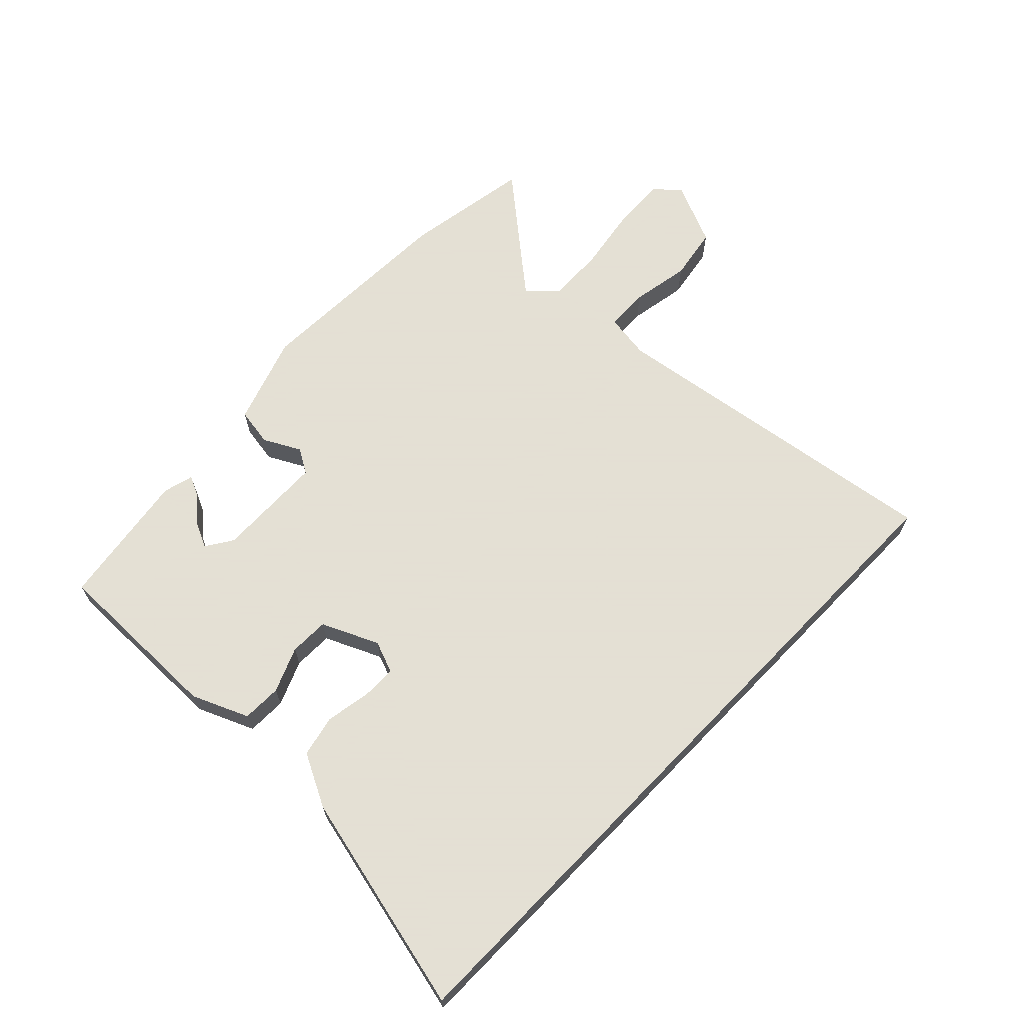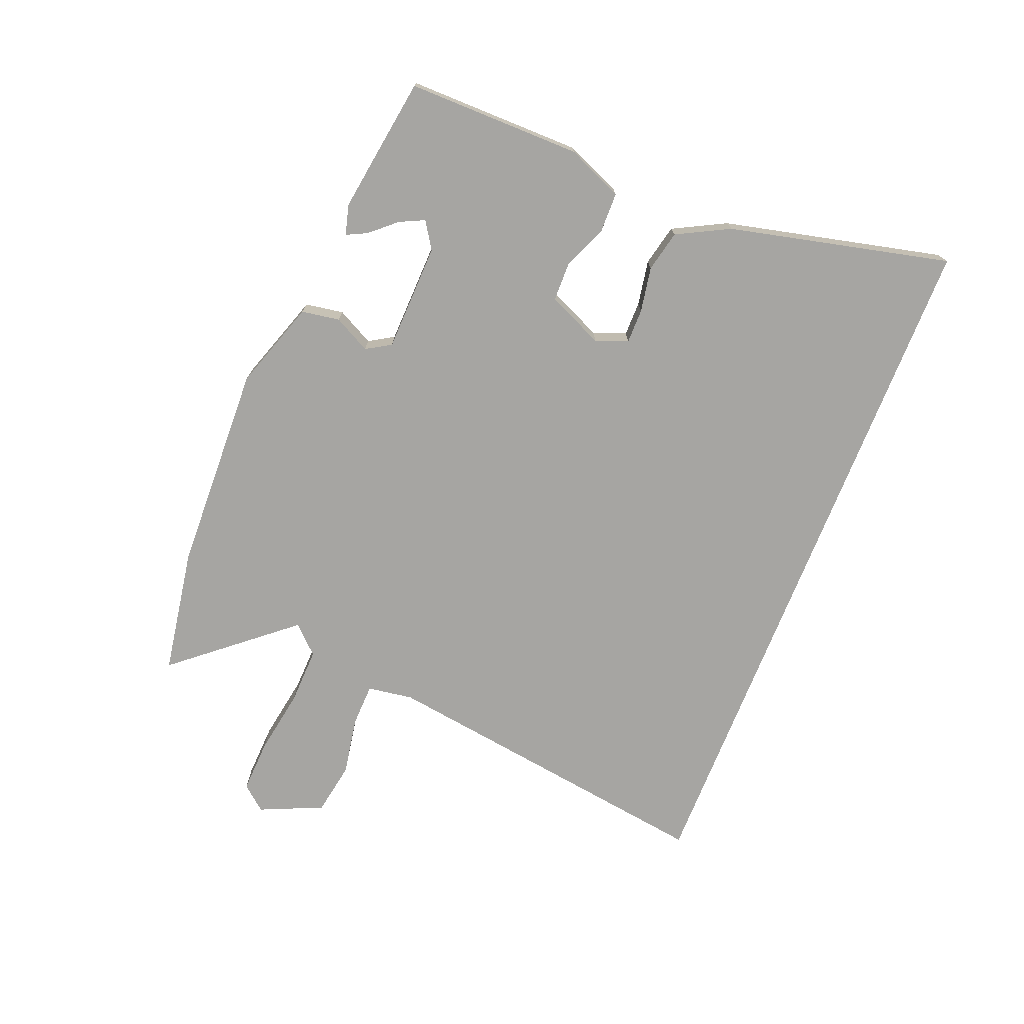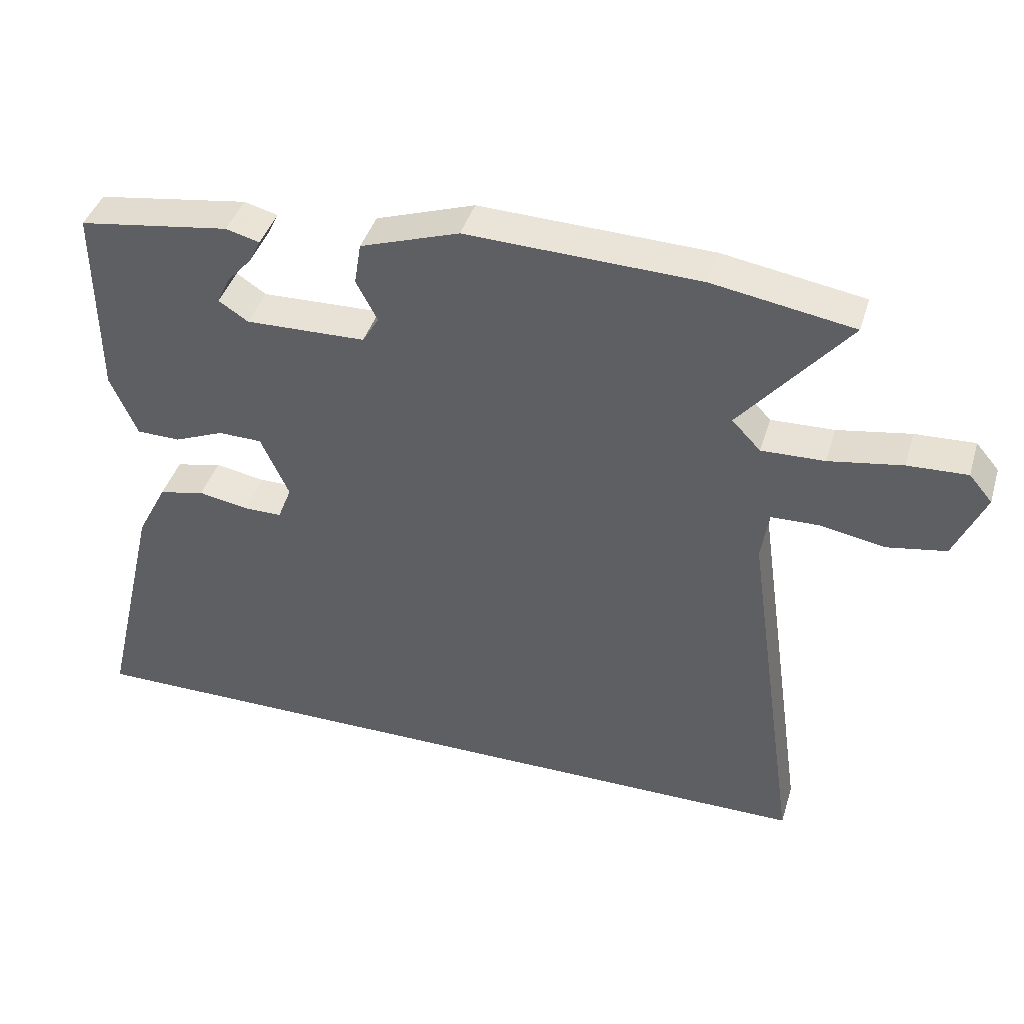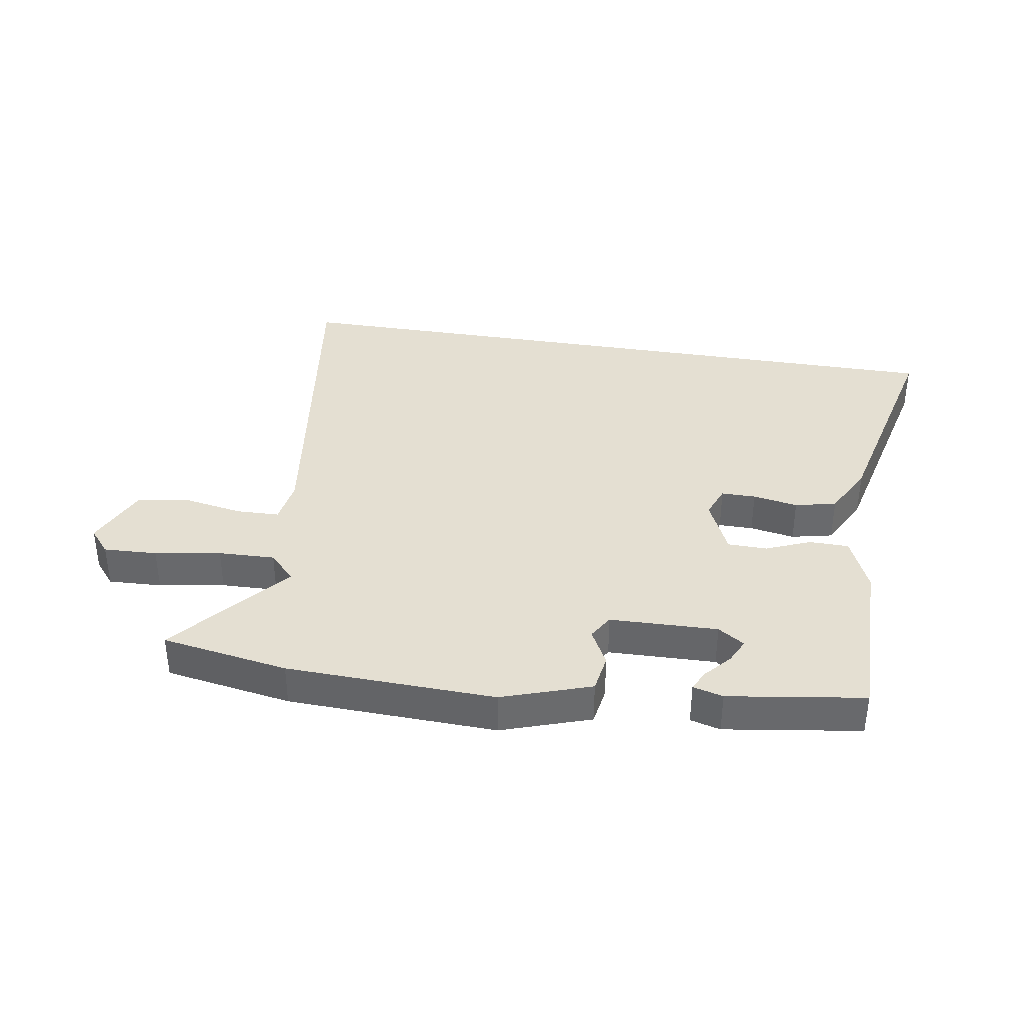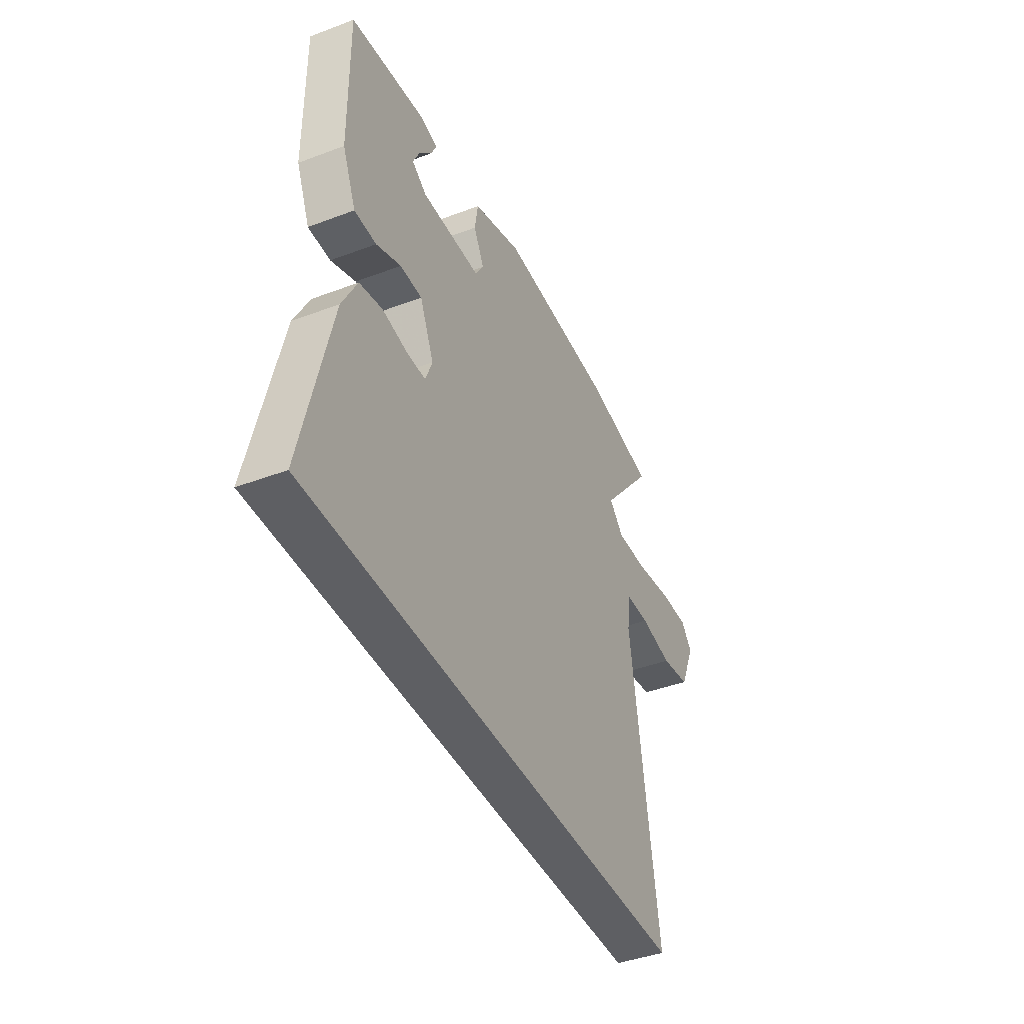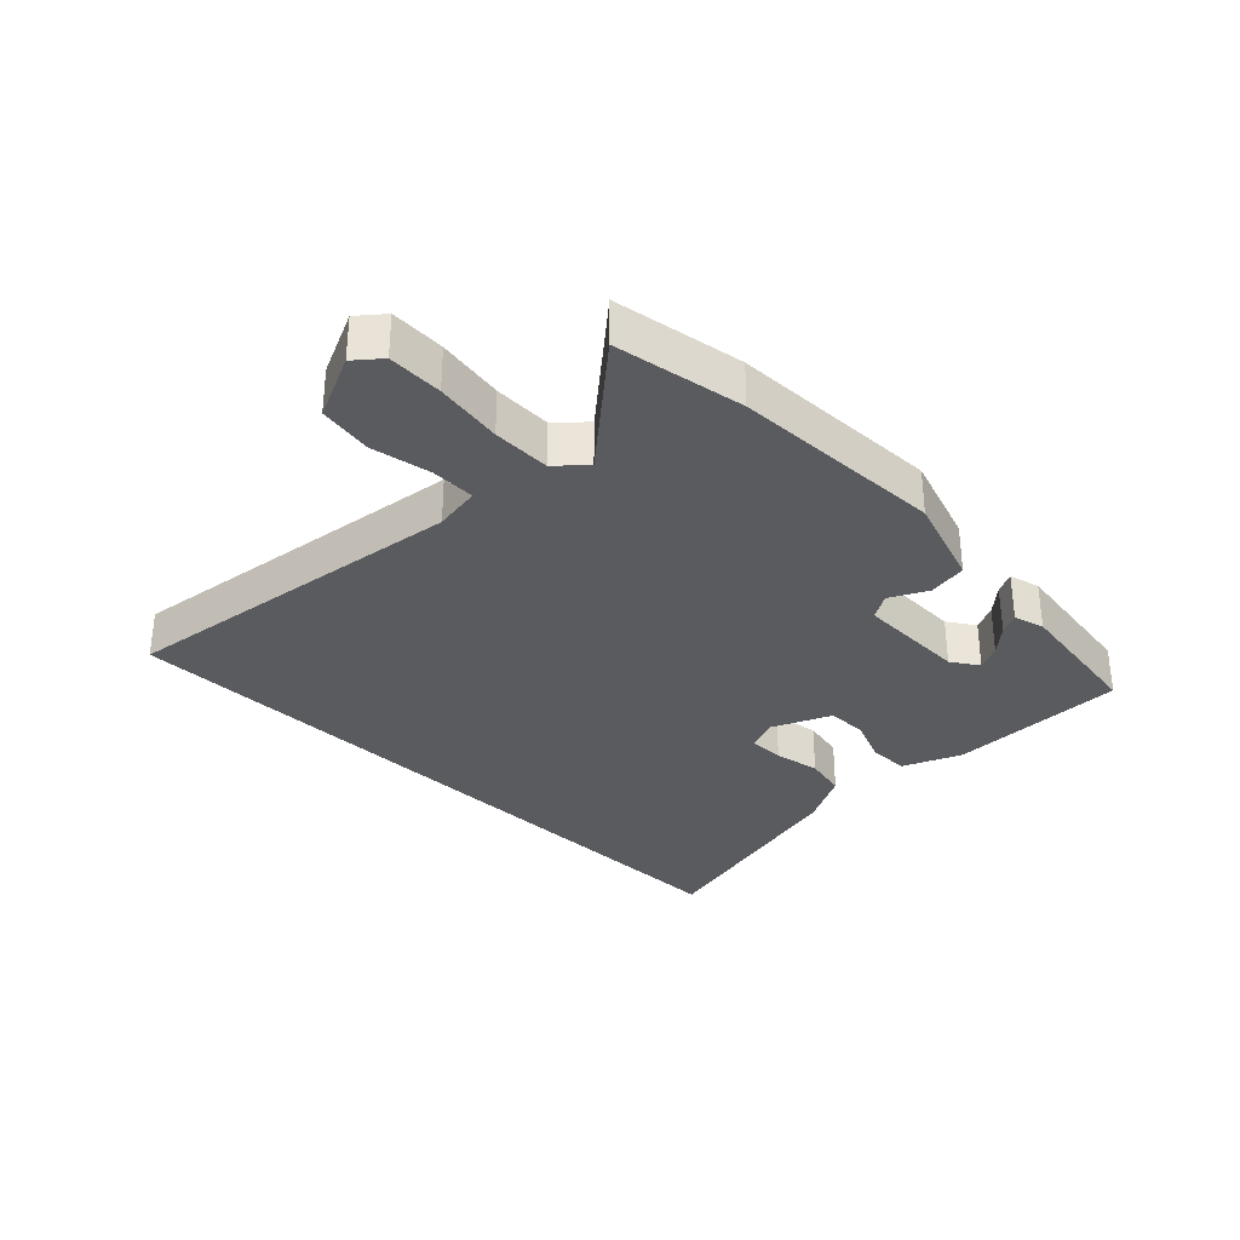
<metadata>
{"format":"obj","ext":"obj","renderer":"f3d","projection":"perspective","resolution":1024,"background":"white","views":[{"elev":66.2,"azim":134.1,"up":"+Y"},{"elev":-73.7,"azim":68.3,"up":"+Y"},{"elev":41.6,"azim":-163.5,"up":"+Z"},{"elev":37.2,"azim":9.4,"up":"+Y"},{"elev":-42.0,"azim":114.4,"up":"+Z"},{"elev":-32.4,"azim":-44.8,"up":"+Y"}]}
</metadata>
<code>
v 0.493 0.07 0.434
v 0.491 0.07 0.151
v 0.452 0.07 0.06
v 0.388 0.07 0.059
v 0.316 0.07 0.089
v 0.252 0.07 0.088
v 0.211 0.07 -0.003
v 0.231 0.07 -0.055
v 0.287 0.07 -0.055
v 0.36 0.07 -0.042
v 0.427 0.07 -0.057
v 0.471 0.07 -0.142
v 0.555 0.07 -0.5
v -0.593 0.07 -0.5
v -0.513 0.07 0.058
v -0.524 0.07 0.132
v -0.594 0.07 0.134
v -0.689 0.07 0.117
v -0.775 0.07 0.132
v -0.82 0.07 0.234
v -0.786 0.07 0.274
v -0.699 0.07 0.27
v -0.592 0.07 0.252
v -0.5 0.07 0.249
v -0.458 0.07 0.293
v -0.615 0.07 0.481
v -0.409 0.07 0.515
v -0.07 0.07 0.526
v 0.074 0.07 0.477
v 0.084 0.07 0.415
v 0.053 0.07 0.356
v 0.077 0.07 0.316
v 0.252 0.07 0.311
v 0.295 0.07 0.339
v 0.276 0.07 0.379
v 0.239 0.07 0.421
v 0.223 0.07 0.454
v 0.272 0.07 0.467
v 0.493 0 0.434
v 0.491 0 0.151
v 0.452 0 0.06
v 0.388 0 0.059
v 0.316 0 0.089
v 0.252 0 0.088
v 0.211 0 -0.003
v 0.231 0 -0.055
v 0.287 0 -0.055
v 0.36 0 -0.042
v 0.427 0 -0.057
v 0.471 0 -0.142
v 0.555 0 -0.5
v -0.593 0 -0.5
v -0.513 0 0.058
v -0.524 0 0.132
v -0.594 0 0.134
v -0.689 0 0.117
v -0.775 0 0.132
v -0.82 0 0.234
v -0.786 0 0.274
v -0.699 0 0.27
v -0.592 0 0.252
v -0.5 0 0.249
v -0.458 0 0.293
v -0.615 0 0.481
v -0.409 0 0.515
v -0.07 0 0.526
v 0.074 0 0.477
v 0.084 0 0.415
v 0.053 0 0.356
v 0.077 0 0.316
v 0.252 0 0.311
v 0.295 0 0.339
v 0.276 0 0.379
v 0.239 0 0.421
v 0.223 0 0.454
v 0.272 0 0.467
f 35 36 37 38
f 34 35 38 1
f 33 34 1 2
f 32 33 2 3
f 28 29 30 31
f 28 31 32
f 25 26 27 28
f 24 25 28 32
f 20 21 22 23
f 20 23 24
f 17 18 19 20
f 16 17 20 24
f 15 16 24 32
f 9 10 11 12
f 8 9 12 13
f 32 3 4 5
f 32 5 6
f 15 32 6 7
f 8 13 14 15
f 7 8 15
f 76 75 74 73
f 39 76 73 72
f 40 39 72 71
f 41 40 71 70
f 69 68 67 66
f 70 69 66
f 66 65 64 63
f 70 66 63 62
f 61 60 59 58
f 62 61 58
f 58 57 56 55
f 62 58 55 54
f 70 62 54 53
f 50 49 48 47
f 51 50 47 46
f 43 42 41 70
f 44 43 70
f 45 44 70 53
f 53 52 51 46
f 53 46 45
f 1 39 40 2
f 2 40 41 3
f 3 41 42 4
f 4 42 43 5
f 5 43 44 6
f 6 44 45 7
f 7 45 46 8
f 8 46 47 9
f 9 47 48 10
f 10 48 49 11
f 11 49 50 12
f 12 50 51 13
f 13 51 52 14
f 14 52 53 15
f 15 53 54 16
f 16 54 55 17
f 17 55 56 18
f 18 56 57 19
f 19 57 58 20
f 20 58 59 21
f 21 59 60 22
f 22 60 61 23
f 23 61 62 24
f 24 62 63 25
f 25 63 64 26
f 26 64 65 27
f 27 65 66 28
f 28 66 67 29
f 29 67 68 30
f 30 68 69 31
f 31 69 70 32
f 32 70 71 33
f 33 71 72 34
f 34 72 73 35
f 35 73 74 36
f 36 74 75 37
f 37 75 76 38
f 38 76 39 1

</code>
